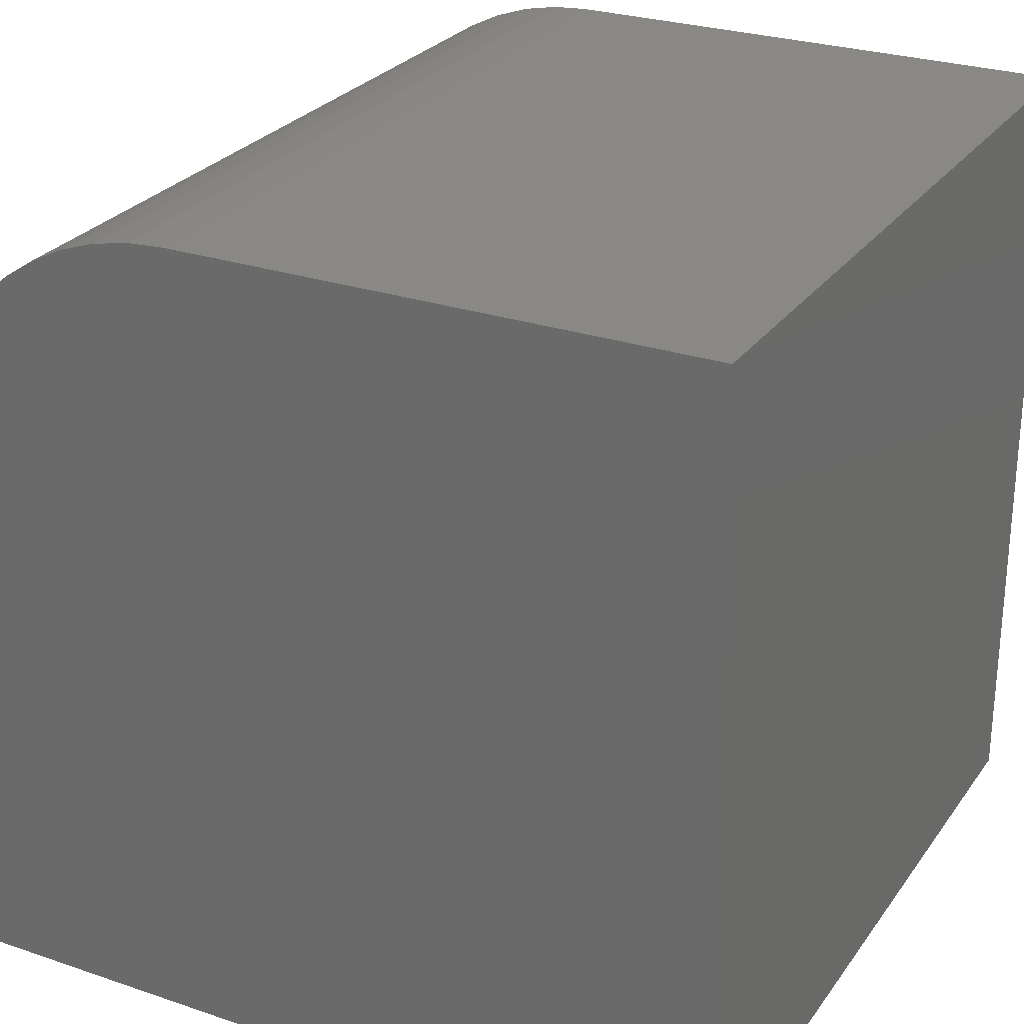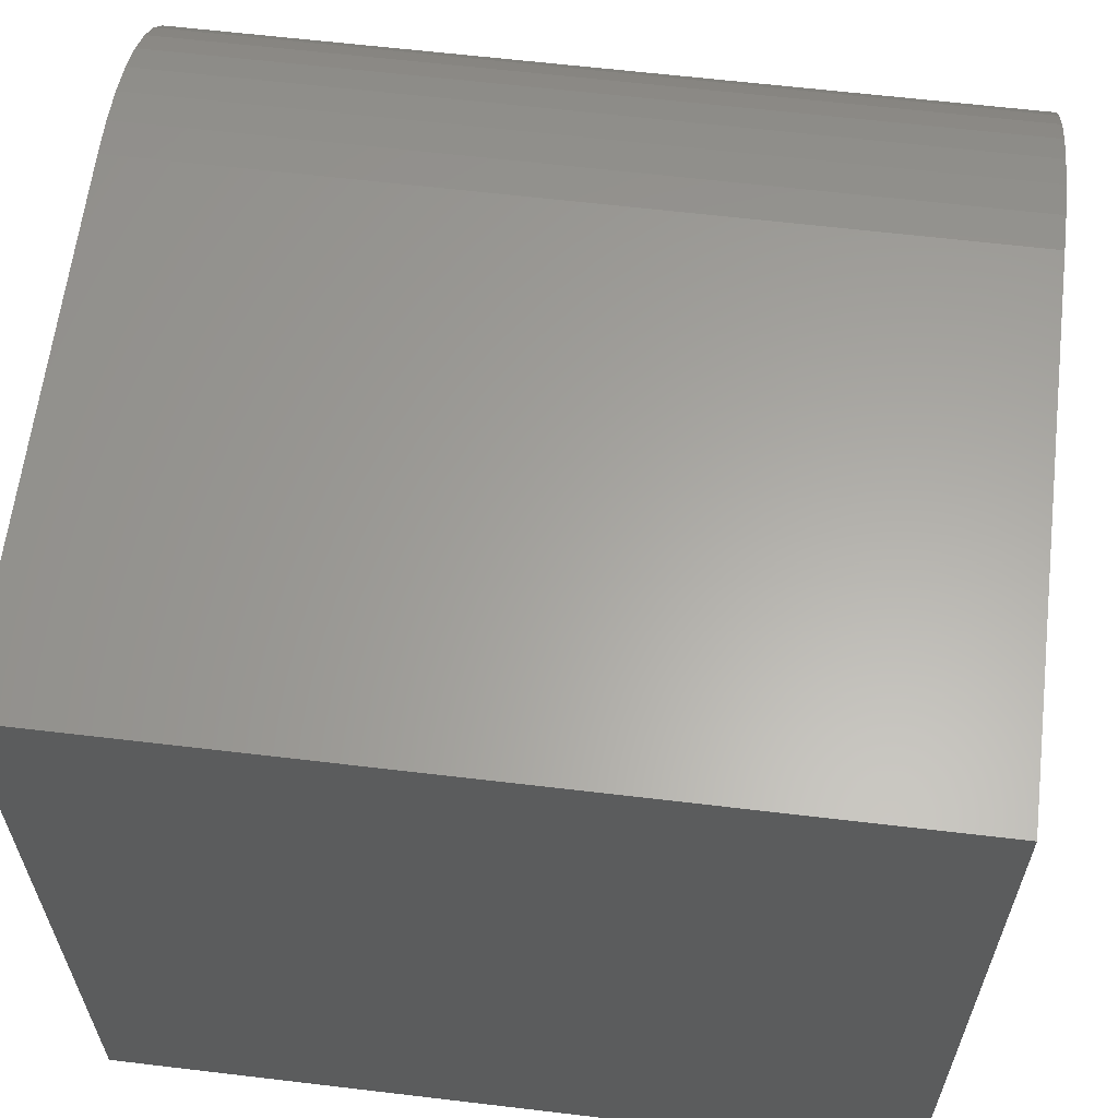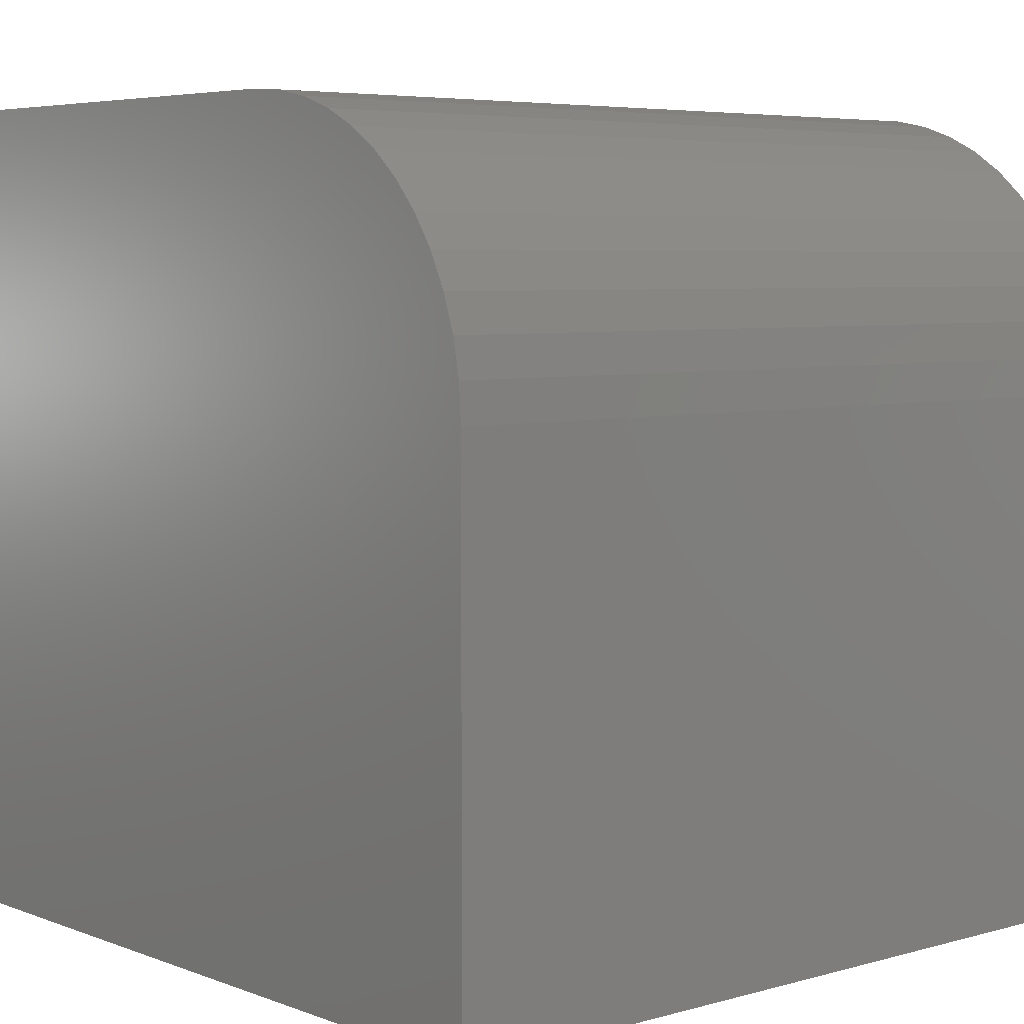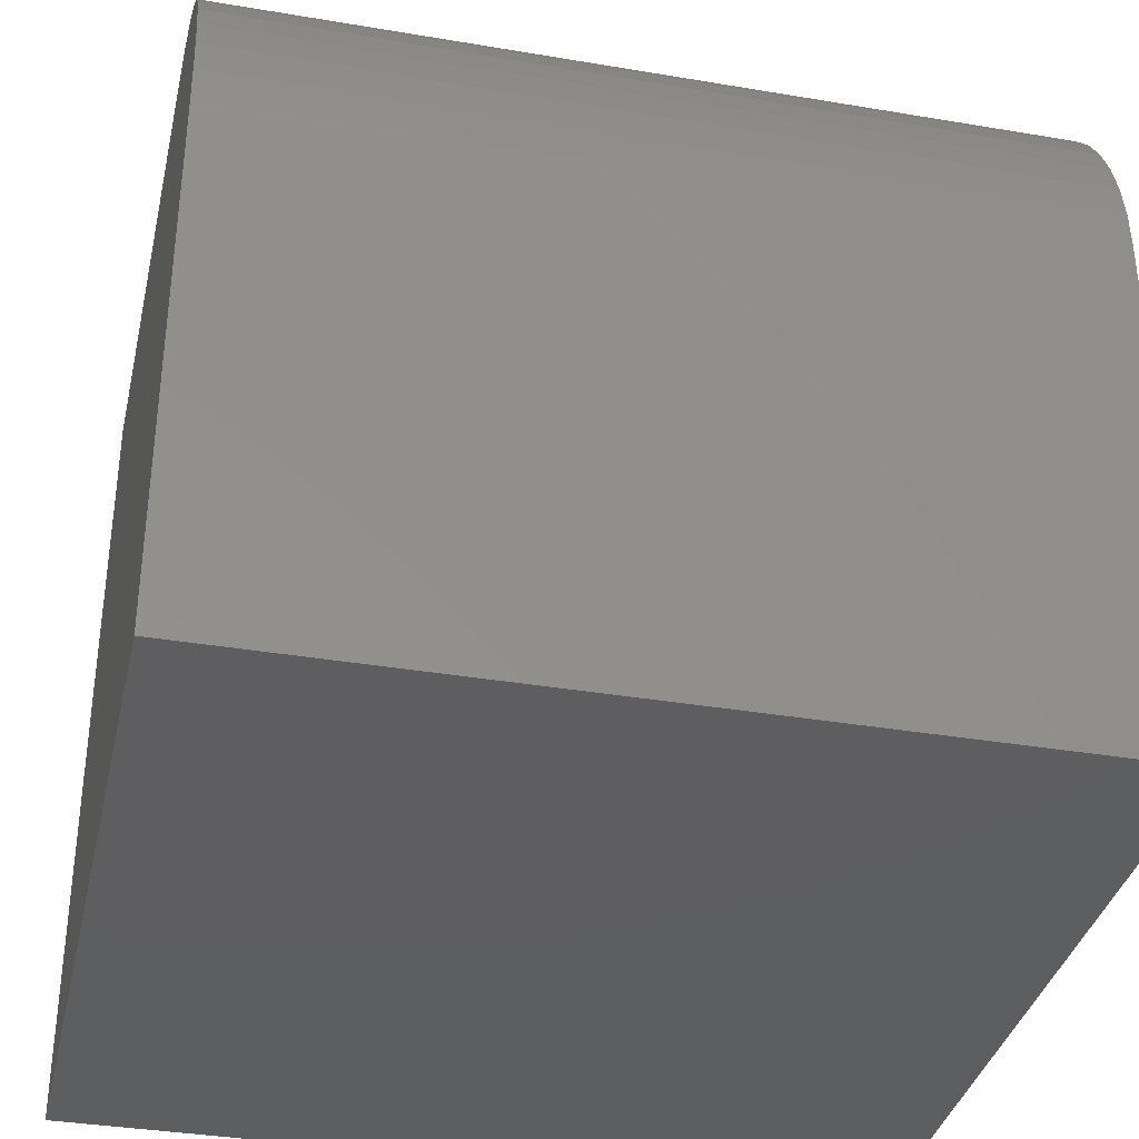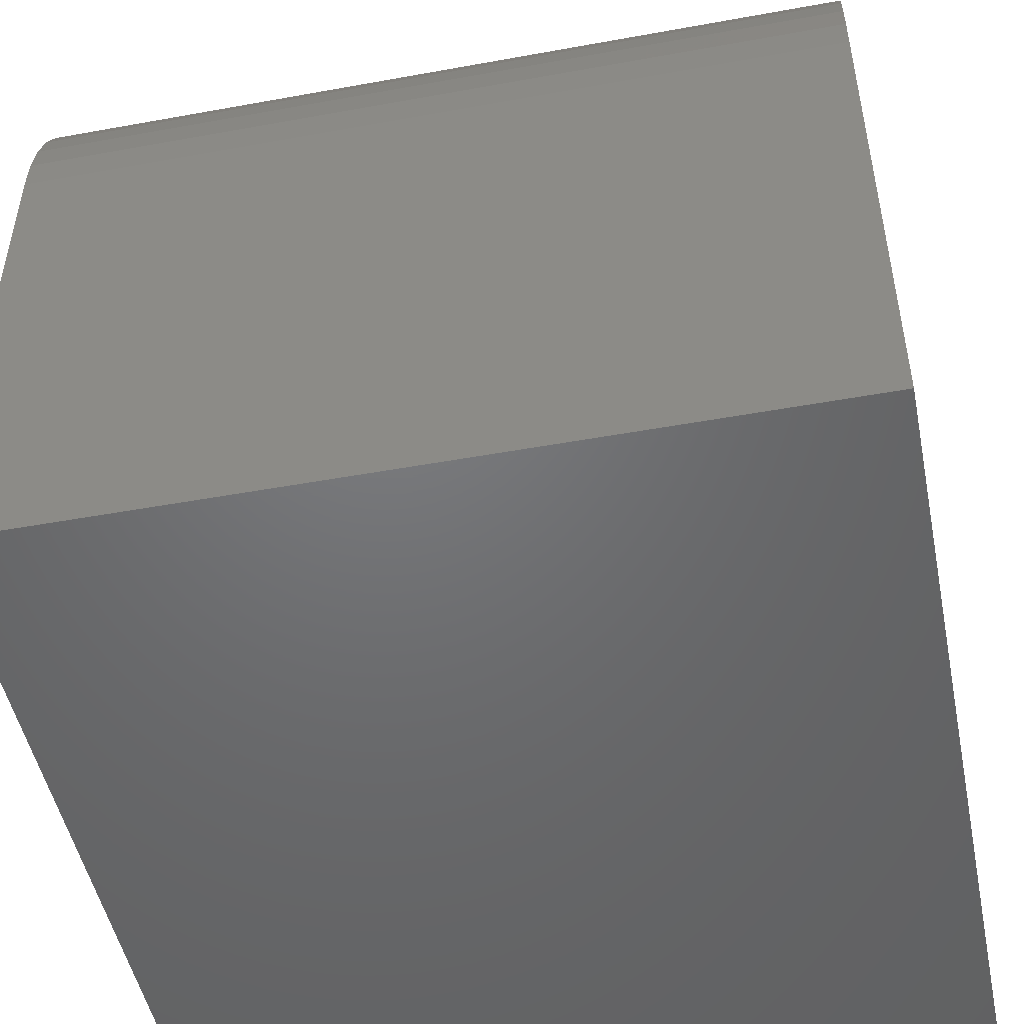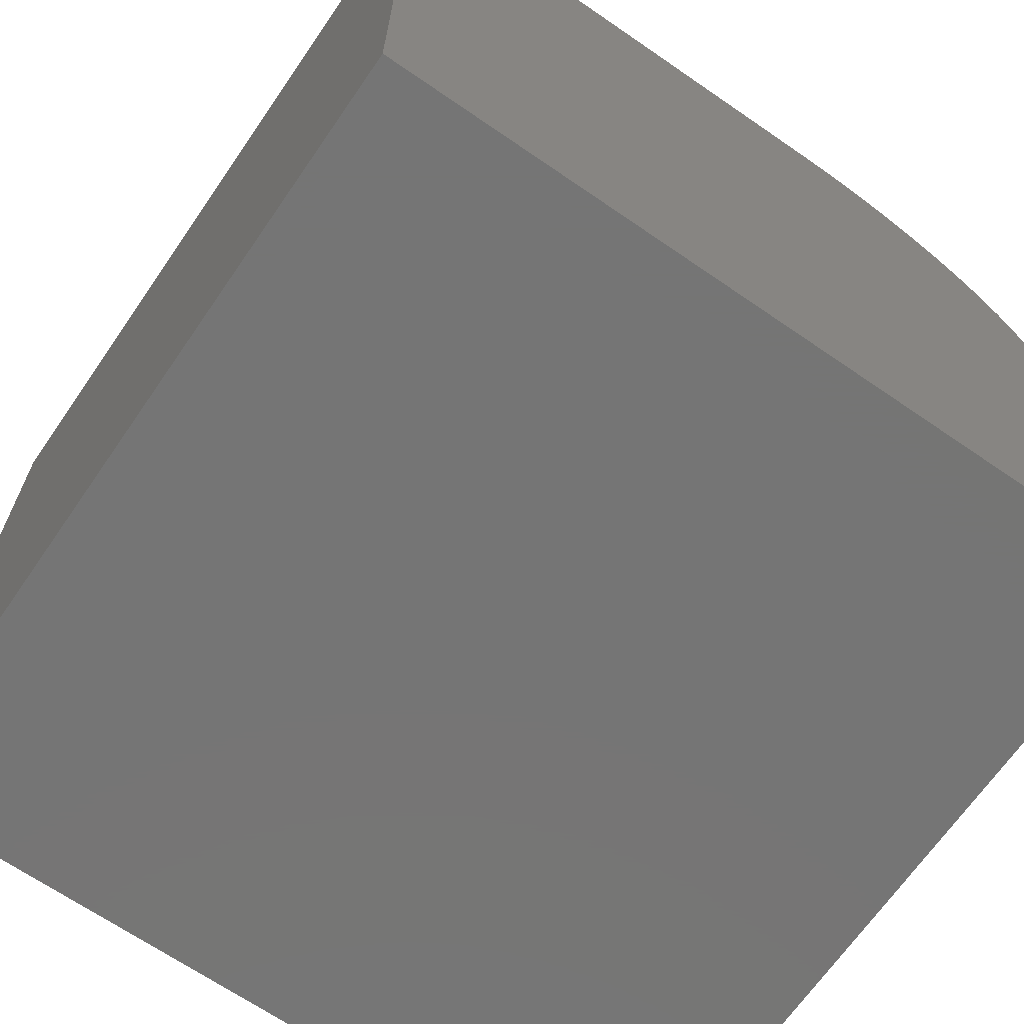
<metadata>
{"format":"stl","ext":"stl","renderer":"f3d","projection":"perspective","resolution":1024,"background":"white","views":[{"elev":26.9,"azim":-62.2,"up":"+Z"},{"elev":62.1,"azim":-173.1,"up":"+Y"},{"elev":5.4,"azim":-40.9,"up":"+Y"},{"elev":-35.7,"azim":-12.6,"up":"+Y"},{"elev":-49.3,"azim":-168.6,"up":"+Z"},{"elev":-67.6,"azim":55.4,"up":"+Z"}]}
</metadata>
<code>
# stl→obj: 32 verts, 60 faces
v 0 0 0
v 0 0 10
v 0 10 0
v 0 6.516 10
v 0 9.735 7.849
v 0 9.881 7.418
v 0 8.258 9.533
v 0 8.637 9.28
v 0 8.98 8.98
v 0 9.97 6.971
v 0 10 6.516
v 0 9.533 8.258
v 0 6.971 9.97
v 0 7.418 9.881
v 0 9.28 8.637
v 0 7.849 9.735
v 10 6.516 10
v 10 0 10
v 10 0 0
v 10 10 0
v 10 10 6.516
v 10 9.97 6.971
v 10 9.881 7.418
v 10 9.735 7.849
v 10 9.533 8.258
v 10 9.28 8.637
v 10 8.98 8.98
v 10 8.258 9.533
v 10 7.849 9.735
v 10 7.418 9.881
v 10 8.637 9.28
v 10 6.971 9.97
f 1 2 3
f 3 2 4
f 5 6 4
f 7 8 9
f 6 10 4
f 4 10 11
f 4 11 3
f 5 4 12
f 12 4 13
f 12 13 14
f 9 15 7
f 7 15 12
f 7 12 16
f 16 12 14
f 4 2 17
f 17 2 18
f 19 20 18
f 18 20 21
f 18 21 17
f 21 22 17
f 17 22 23
f 17 23 24
f 24 25 17
f 17 25 26
f 17 26 27
f 28 29 30
f 27 31 17
f 17 31 28
f 17 28 32
f 32 28 30
f 3 20 1
f 1 20 19
f 21 20 11
f 11 20 3
f 19 18 1
f 1 18 2
f 4 17 32
f 4 32 13
f 13 32 30
f 13 30 14
f 14 30 29
f 14 29 16
f 16 29 28
f 16 28 7
f 7 28 31
f 7 31 8
f 8 31 27
f 8 27 9
f 9 27 26
f 9 26 15
f 15 26 25
f 15 25 12
f 12 25 24
f 12 24 5
f 5 24 23
f 5 23 6
f 6 23 22
f 6 22 10
f 10 22 21
f 10 21 11

</code>
